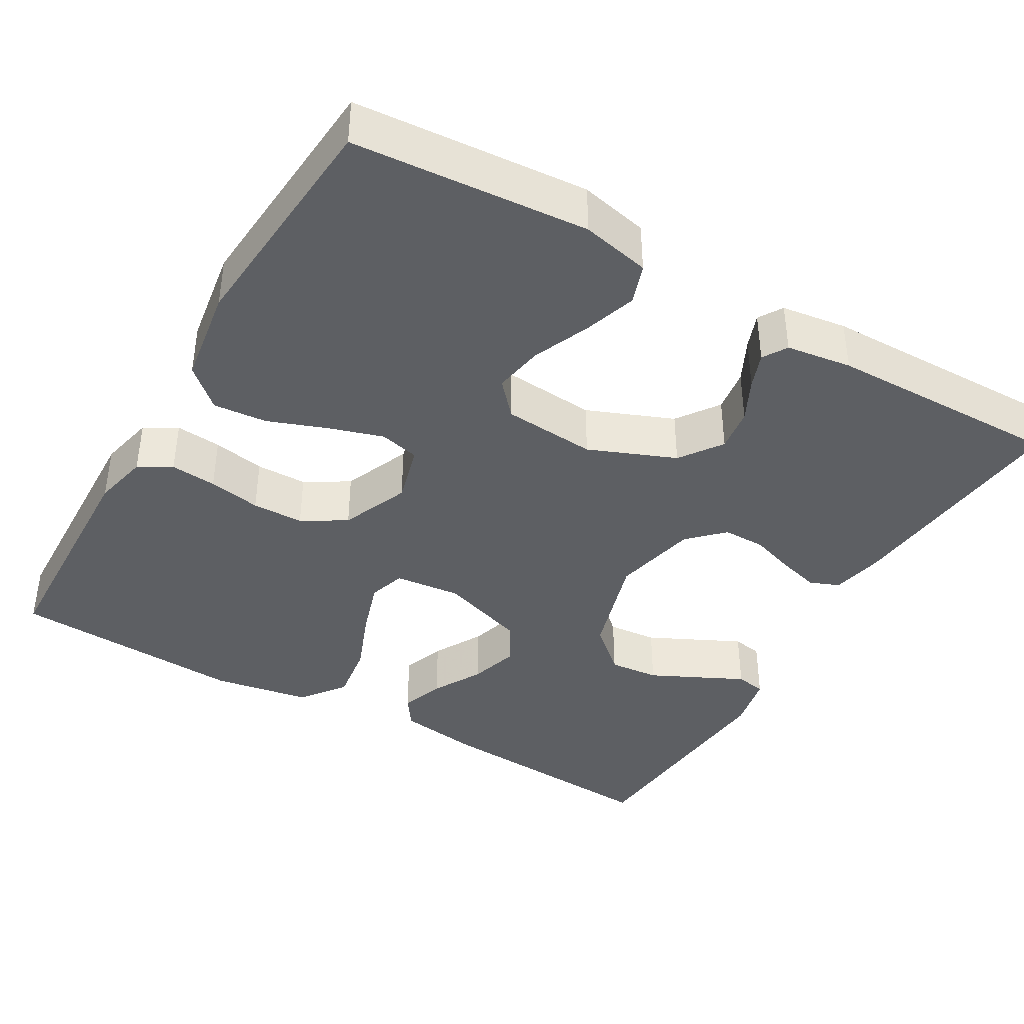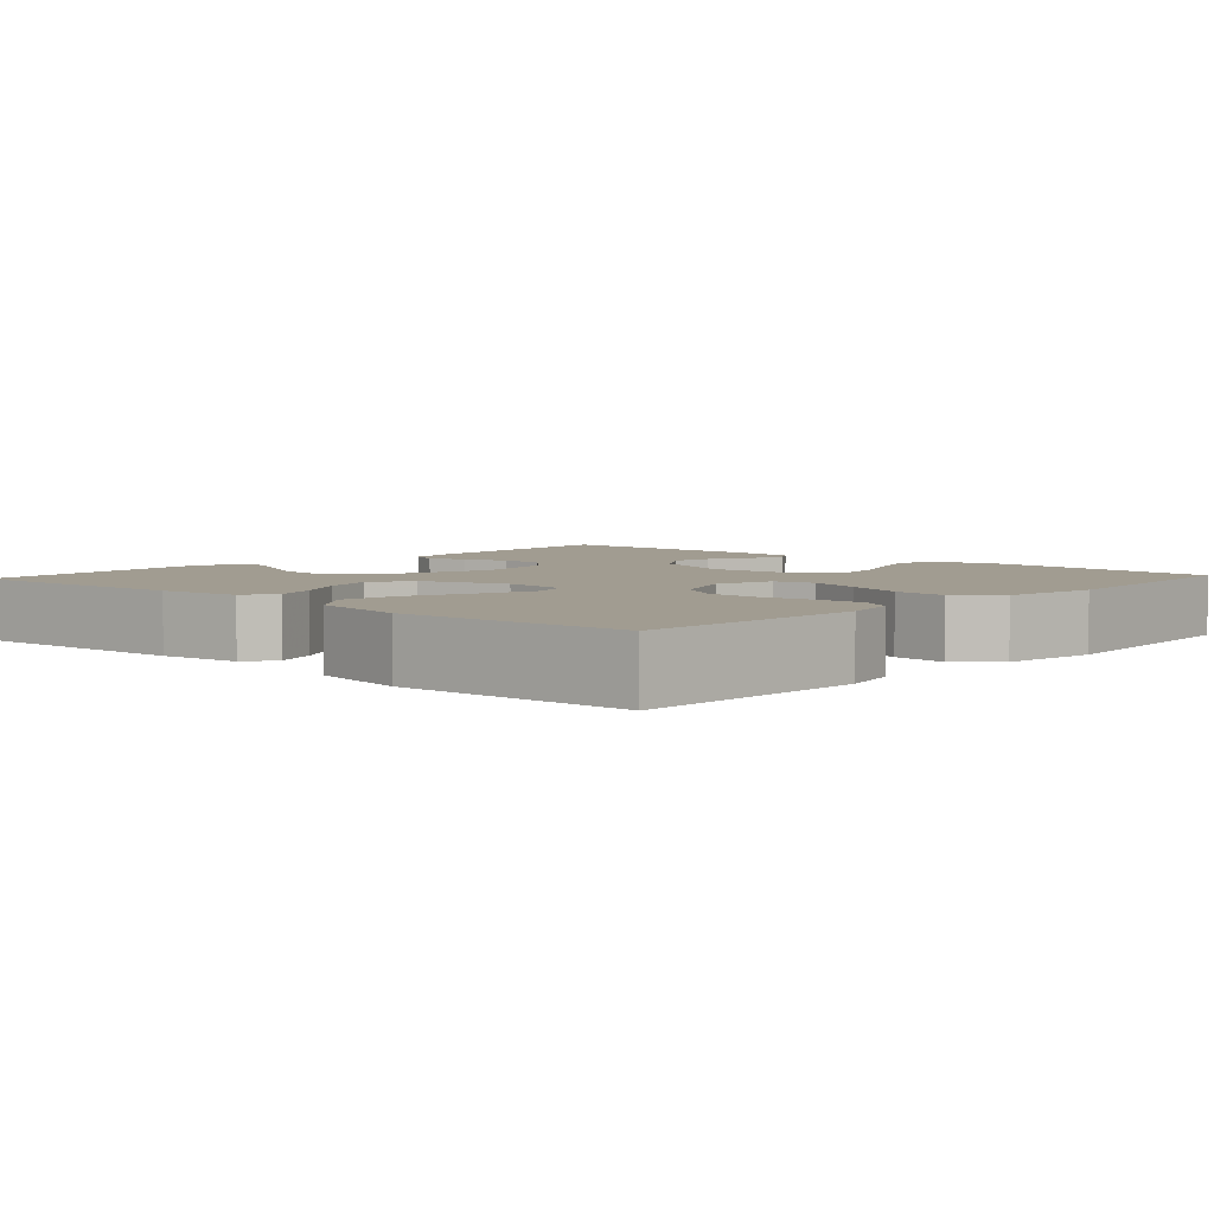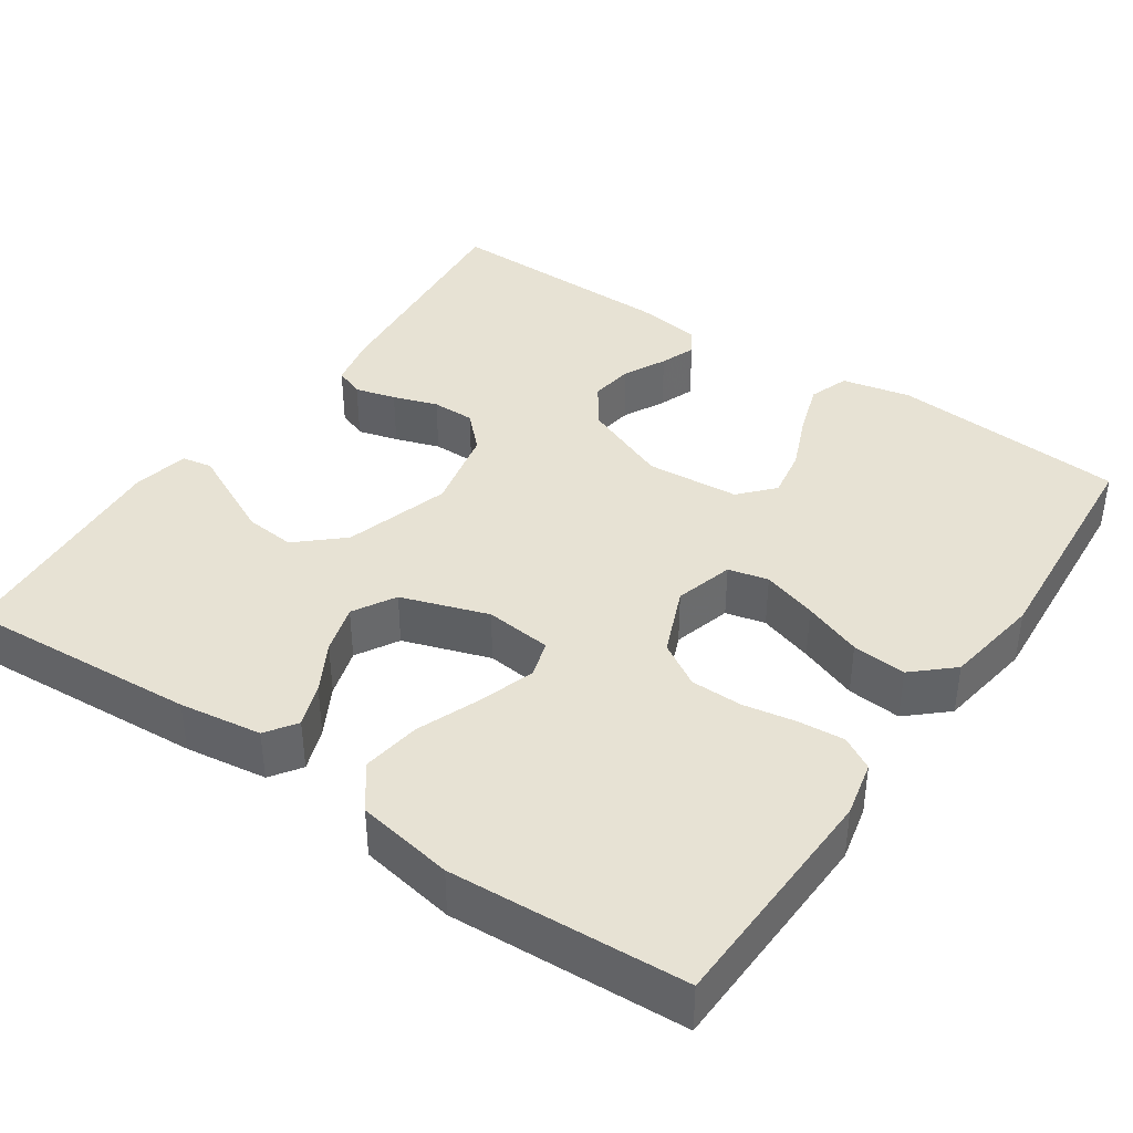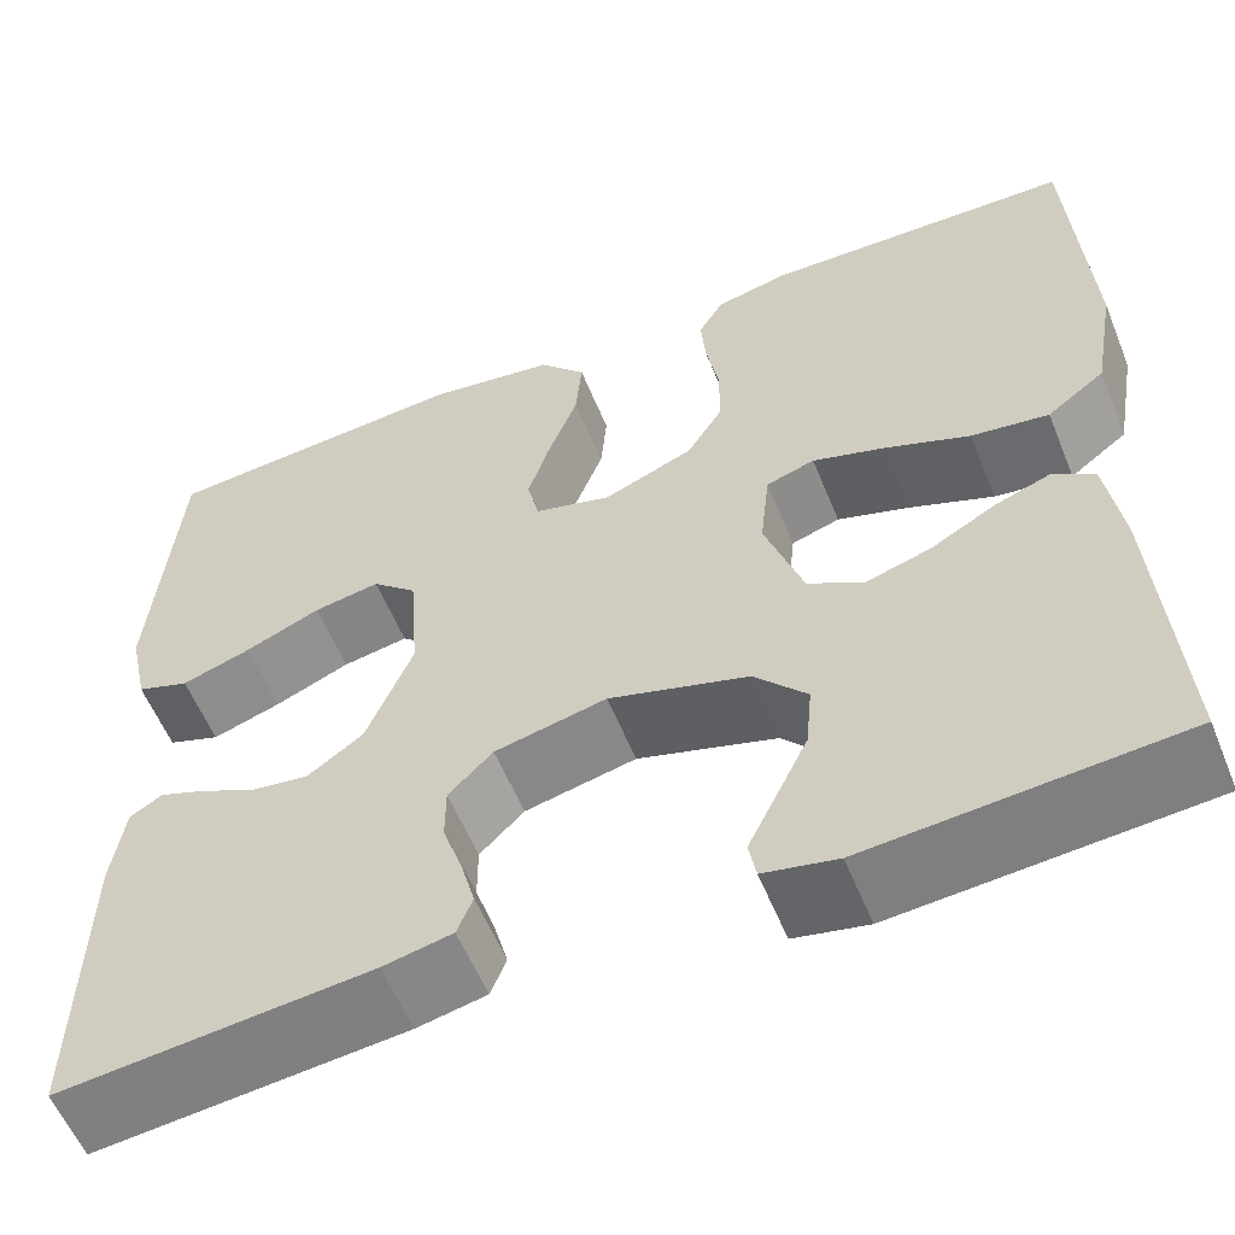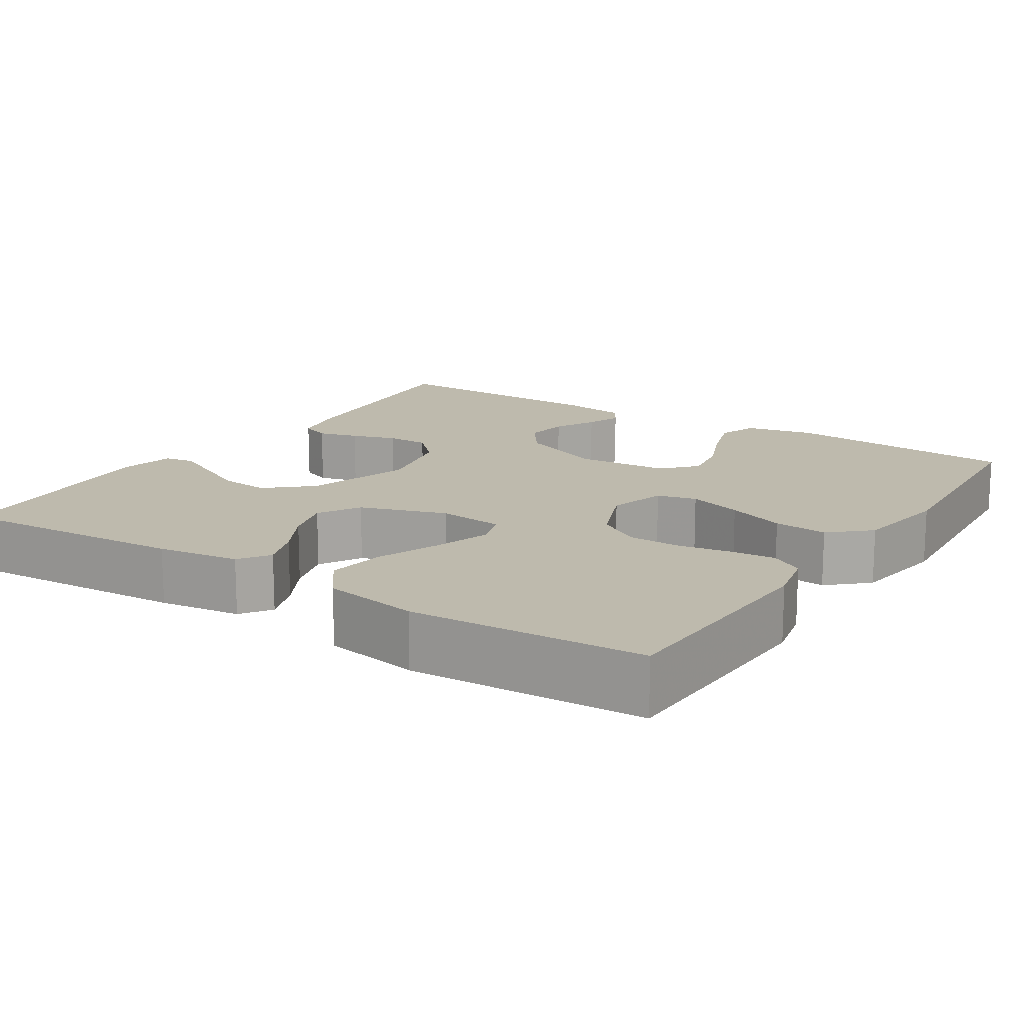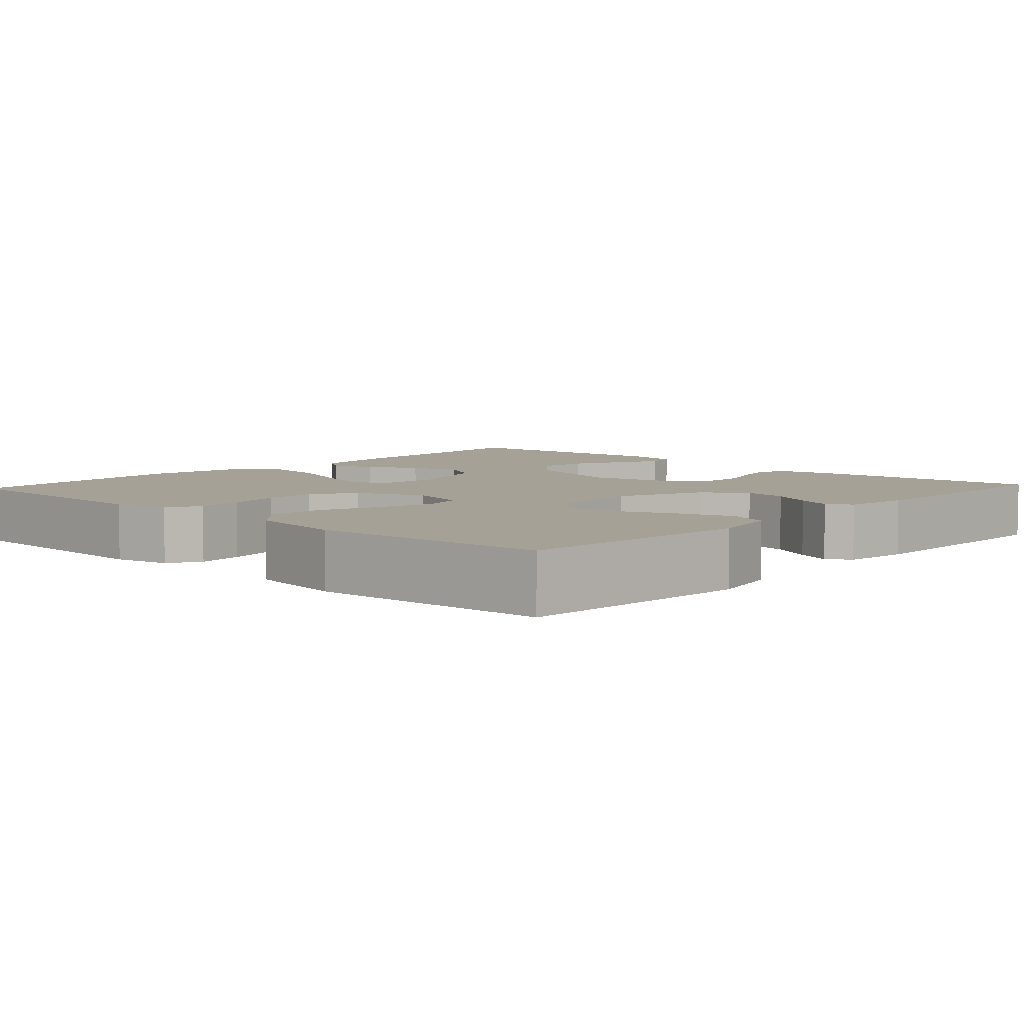
<metadata>
{"format":"obj","ext":"obj","renderer":"f3d","projection":"perspective","resolution":1024,"background":"white","views":[{"elev":-40.2,"azim":59.8,"up":"+Y"},{"elev":4.5,"azim":-47.5,"up":"+Y"},{"elev":39.7,"azim":-55.7,"up":"+Y"},{"elev":-57.7,"azim":-157.9,"up":"+Z"},{"elev":15.4,"azim":-57.0,"up":"+Y"},{"elev":6.1,"azim":42.7,"up":"+Y"}]}
</metadata>
<code>
v 0.5 0.07 0.5
v 0.524 0.07 0.2
v 0.505 0.07 0.112
v 0.454 0.07 0.094
v 0.387 0.07 0.116
v 0.314 0.07 0.147
v 0.25 0.07 0.158
v 0.207 0.07 0.119
v 0.198 0.07 0
v 0.243 0.07 -0.111
v 0.297 0.07 -0.149
v 0.353 0.07 -0.141
v 0.407 0.07 -0.114
v 0.452 0.07 -0.097
v 0.483 0.07 -0.116
v 0.495 0.07 -0.2
v 0.5 0.07 -0.5
v 0.2 0.07 -0.471
v 0.133 0.07 -0.457
v 0.118 0.07 -0.419
v 0.132 0.07 -0.367
v 0.151 0.07 -0.31
v 0.151 0.07 -0.255
v 0.108 0.07 -0.212
v 0 0.07 -0.188
v -0.135 0.07 -0.229
v -0.186 0.07 -0.286
v -0.18 0.07 -0.35
v -0.149 0.07 -0.414
v -0.122 0.07 -0.469
v -0.129 0.07 -0.508
v -0.2 0.07 -0.523
v -0.5 0.07 -0.5
v -0.481 0.07 -0.2
v -0.466 0.07 -0.095
v -0.427 0.07 -0.068
v -0.372 0.07 -0.088
v -0.309 0.07 -0.123
v -0.246 0.07 -0.142
v -0.192 0.07 -0.111
v -0.155 0.07 0
v -0.164 0.07 0.085
v -0.211 0.07 0.1
v -0.282 0.07 0.077
v -0.363 0.07 0.045
v -0.438 0.07 0.034
v -0.494 0.07 0.076
v -0.516 0.07 0.2
v -0.5 0.07 0.5
v -0.2 0.07 0.51
v -0.129 0.07 0.494
v -0.105 0.07 0.452
v -0.11 0.07 0.393
v -0.122 0.07 0.326
v -0.121 0.07 0.26
v -0.087 0.07 0.204
v 0 0.07 0.168
v 0.075 0.07 0.189
v 0.087 0.07 0.24
v 0.065 0.07 0.31
v 0.037 0.07 0.385
v 0.031 0.07 0.454
v 0.076 0.07 0.504
v 0.2 0.07 0.523
v 0.5 0 0.5
v 0.524 0 0.2
v 0.505 0 0.112
v 0.454 0 0.094
v 0.387 0 0.116
v 0.314 0 0.147
v 0.25 0 0.158
v 0.207 0 0.119
v 0.198 0 0
v 0.243 0 -0.111
v 0.297 0 -0.149
v 0.353 0 -0.141
v 0.407 0 -0.114
v 0.452 0 -0.097
v 0.483 0 -0.116
v 0.495 0 -0.2
v 0.5 0 -0.5
v 0.2 0 -0.471
v 0.133 0 -0.457
v 0.118 0 -0.419
v 0.132 0 -0.367
v 0.151 0 -0.31
v 0.151 0 -0.255
v 0.108 0 -0.212
v 0 0 -0.188
v -0.135 0 -0.229
v -0.186 0 -0.286
v -0.18 0 -0.35
v -0.149 0 -0.414
v -0.122 0 -0.469
v -0.129 0 -0.508
v -0.2 0 -0.523
v -0.5 0 -0.5
v -0.481 0 -0.2
v -0.466 0 -0.095
v -0.427 0 -0.068
v -0.372 0 -0.088
v -0.309 0 -0.123
v -0.246 0 -0.142
v -0.192 0 -0.111
v -0.155 0 0
v -0.164 0 0.085
v -0.211 0 0.1
v -0.282 0 0.077
v -0.363 0 0.045
v -0.438 0 0.034
v -0.494 0 0.076
v -0.516 0 0.2
v -0.5 0 0.5
v -0.2 0 0.51
v -0.129 0 0.494
v -0.105 0 0.452
v -0.11 0 0.393
v -0.122 0 0.326
v -0.121 0 0.26
v -0.087 0 0.204
v 0 0 0.168
v 0.075 0 0.189
v 0.087 0 0.24
v 0.065 0 0.31
v 0.037 0 0.385
v 0.031 0 0.454
v 0.076 0 0.504
v 0.2 0 0.523
f 60 61 62 63
f 59 60 63 64
f 58 59 64 1
f 51 52 53 54
f 51 54 55
f 50 51 55
f 49 50 55
f 48 49 55 56
f 44 45 46 47
f 43 44 47 48
f 42 43 48 56
f 35 36 37 38
f 35 38 39
f 34 35 39
f 33 34 39
f 32 33 39 40
f 29 30 31 32
f 28 29 32
f 27 28 32
f 19 20 21 22
f 17 18 19 22
f 17 22 23
f 16 17 23 24
f 12 13 14 15
f 12 15 16 24
f 3 4 5 6
f 1 2 3 6
f 58 1 6 7
f 57 58 7 8
f 41 42 56 57
f 41 57 8 9
f 40 41 9 10
f 27 32 40
f 26 27 40
f 25 26 40 10
f 24 25 10 11
f 11 12 24
f 127 126 125 124
f 128 127 124 123
f 65 128 123 122
f 118 117 116 115
f 119 118 115
f 119 115 114
f 119 114 113
f 120 119 113 112
f 111 110 109 108
f 112 111 108 107
f 120 112 107 106
f 102 101 100 99
f 103 102 99
f 103 99 98
f 103 98 97
f 104 103 97 96
f 96 95 94 93
f 96 93 92
f 96 92 91
f 86 85 84 83
f 86 83 82 81
f 87 86 81
f 88 87 81 80
f 79 78 77 76
f 88 80 79 76
f 70 69 68 67
f 70 67 66 65
f 71 70 65 122
f 72 71 122 121
f 121 120 106 105
f 73 72 121 105
f 74 73 105 104
f 104 96 91
f 104 91 90
f 74 104 90 89
f 75 74 89 88
f 88 76 75
f 1 65 66 2
f 2 66 67 3
f 3 67 68 4
f 4 68 69 5
f 5 69 70 6
f 6 70 71 7
f 7 71 72 8
f 8 72 73 9
f 9 73 74 10
f 10 74 75 11
f 11 75 76 12
f 12 76 77 13
f 13 77 78 14
f 14 78 79 15
f 15 79 80 16
f 16 80 81 17
f 17 81 82 18
f 18 82 83 19
f 19 83 84 20
f 20 84 85 21
f 21 85 86 22
f 22 86 87 23
f 23 87 88 24
f 24 88 89 25
f 25 89 90 26
f 26 90 91 27
f 27 91 92 28
f 28 92 93 29
f 29 93 94 30
f 30 94 95 31
f 31 95 96 32
f 32 96 97 33
f 33 97 98 34
f 34 98 99 35
f 35 99 100 36
f 36 100 101 37
f 37 101 102 38
f 38 102 103 39
f 39 103 104 40
f 40 104 105 41
f 41 105 106 42
f 42 106 107 43
f 43 107 108 44
f 44 108 109 45
f 45 109 110 46
f 46 110 111 47
f 47 111 112 48
f 48 112 113 49
f 49 113 114 50
f 50 114 115 51
f 51 115 116 52
f 52 116 117 53
f 53 117 118 54
f 54 118 119 55
f 55 119 120 56
f 56 120 121 57
f 57 121 122 58
f 58 122 123 59
f 59 123 124 60
f 60 124 125 61
f 61 125 126 62
f 62 126 127 63
f 63 127 128 64
f 64 128 65 1

</code>
